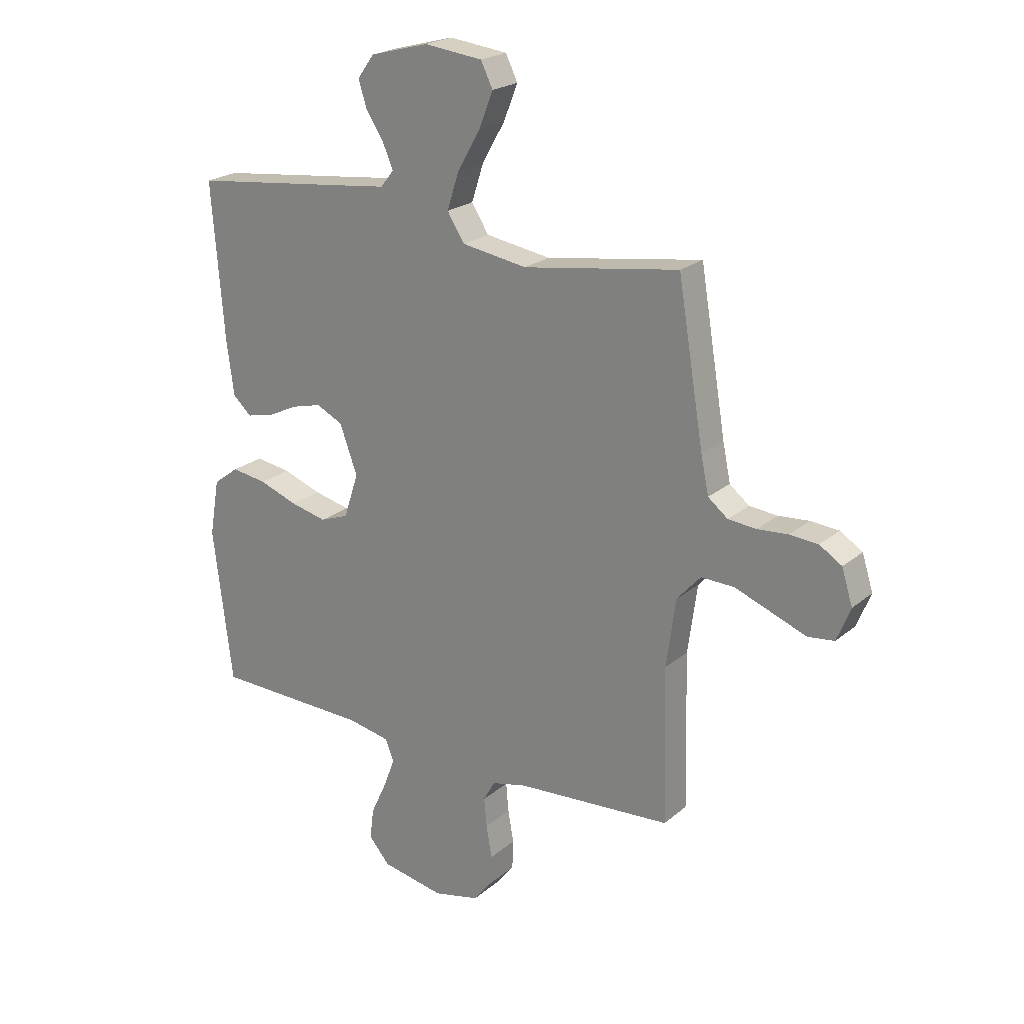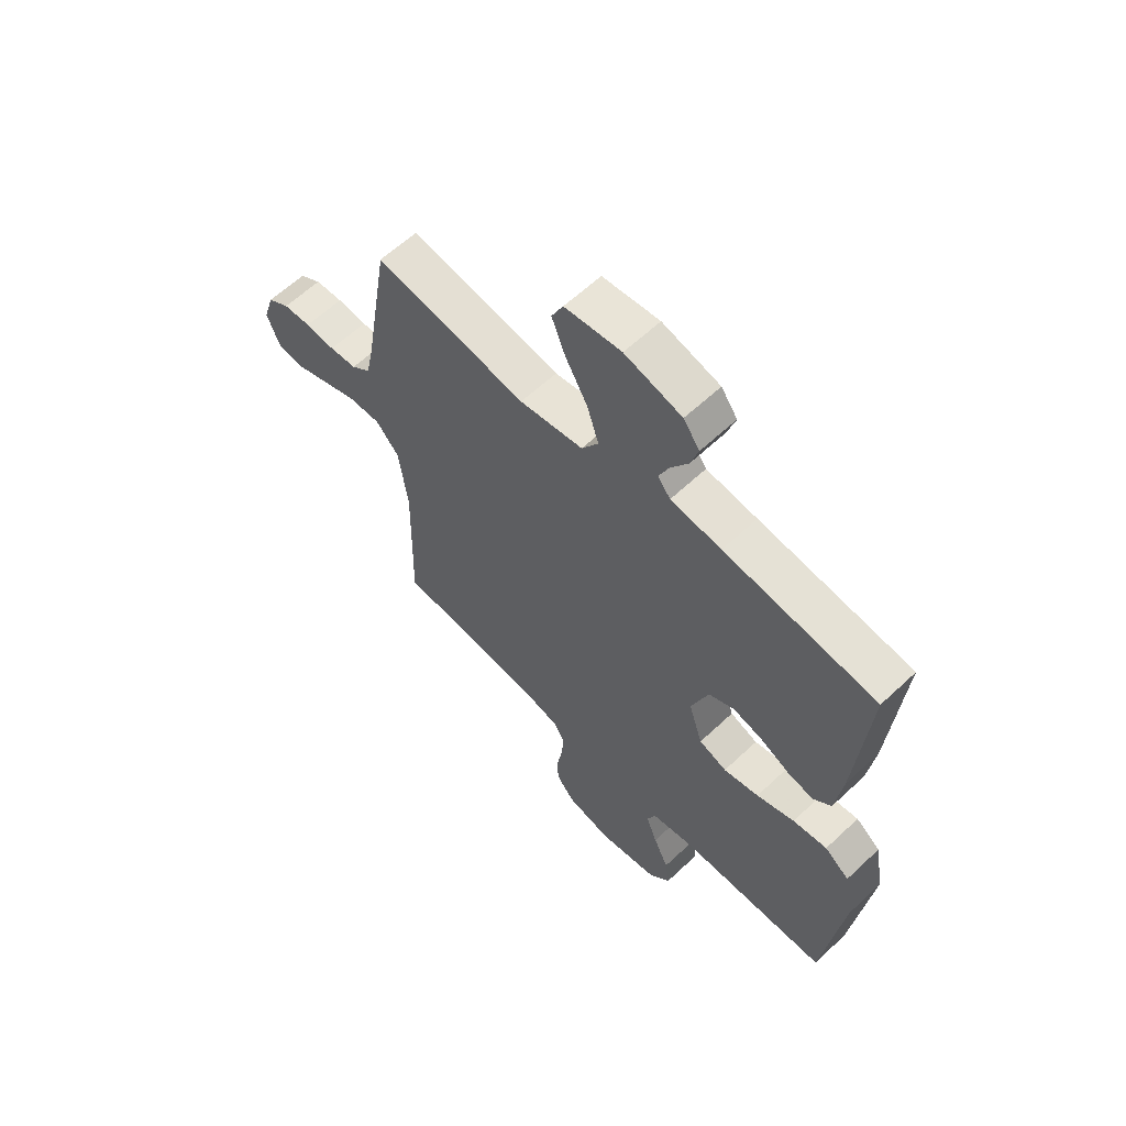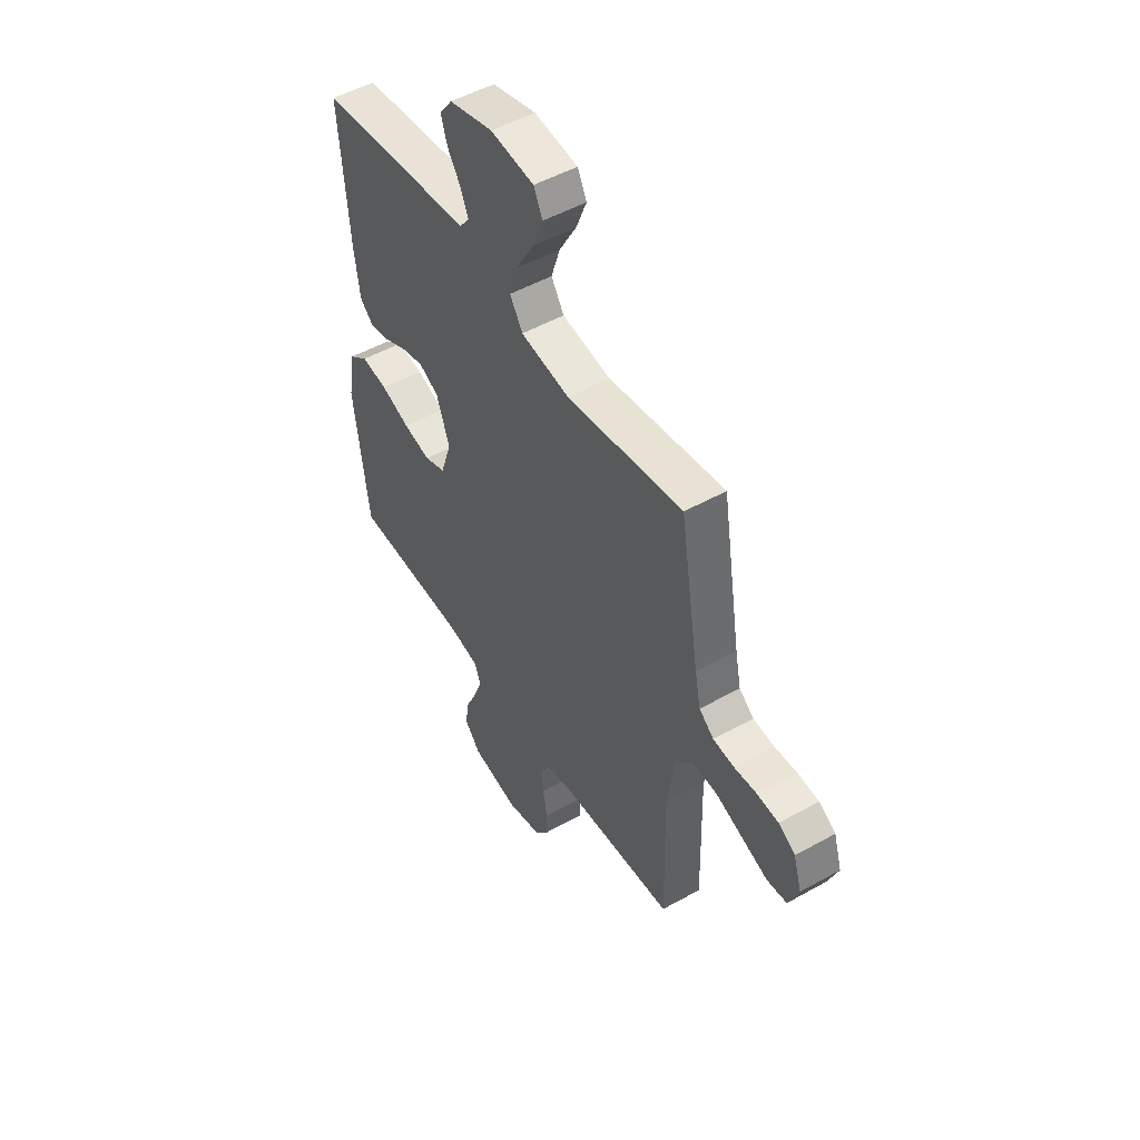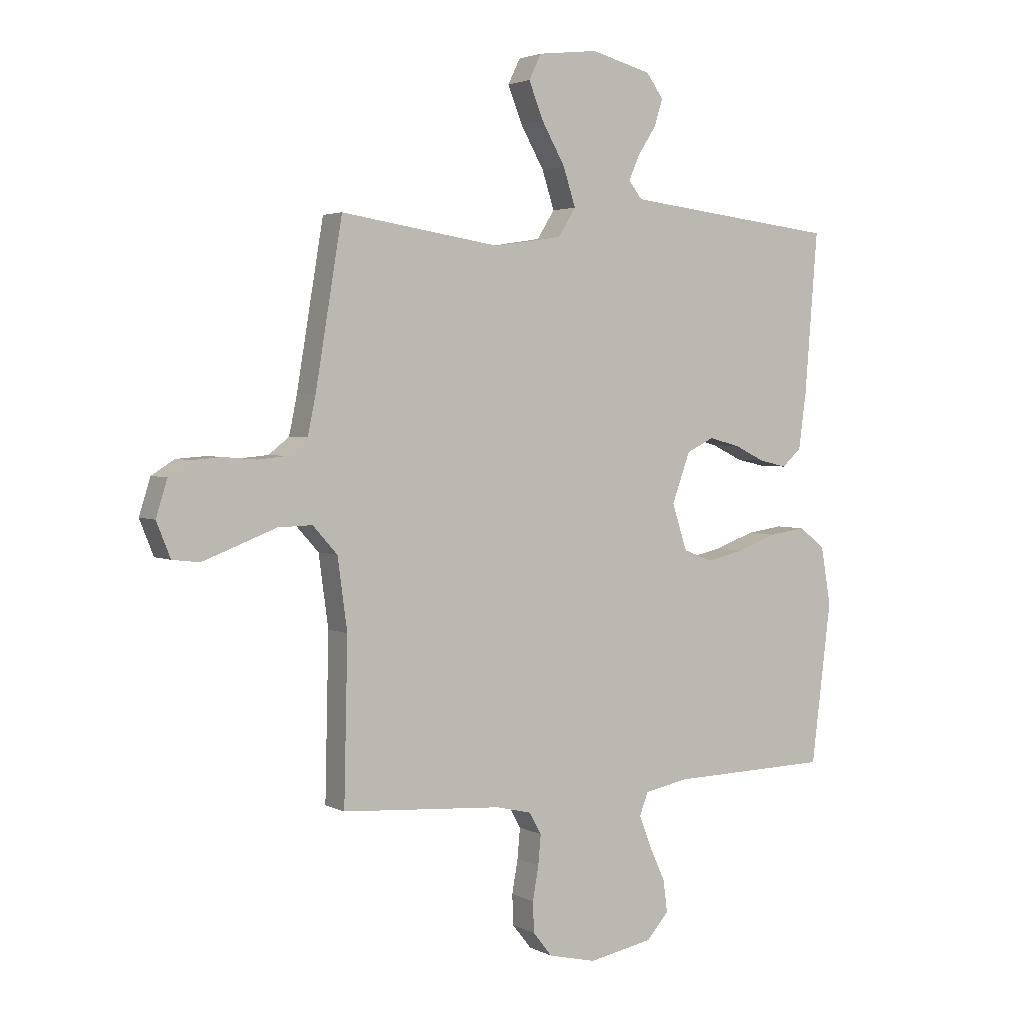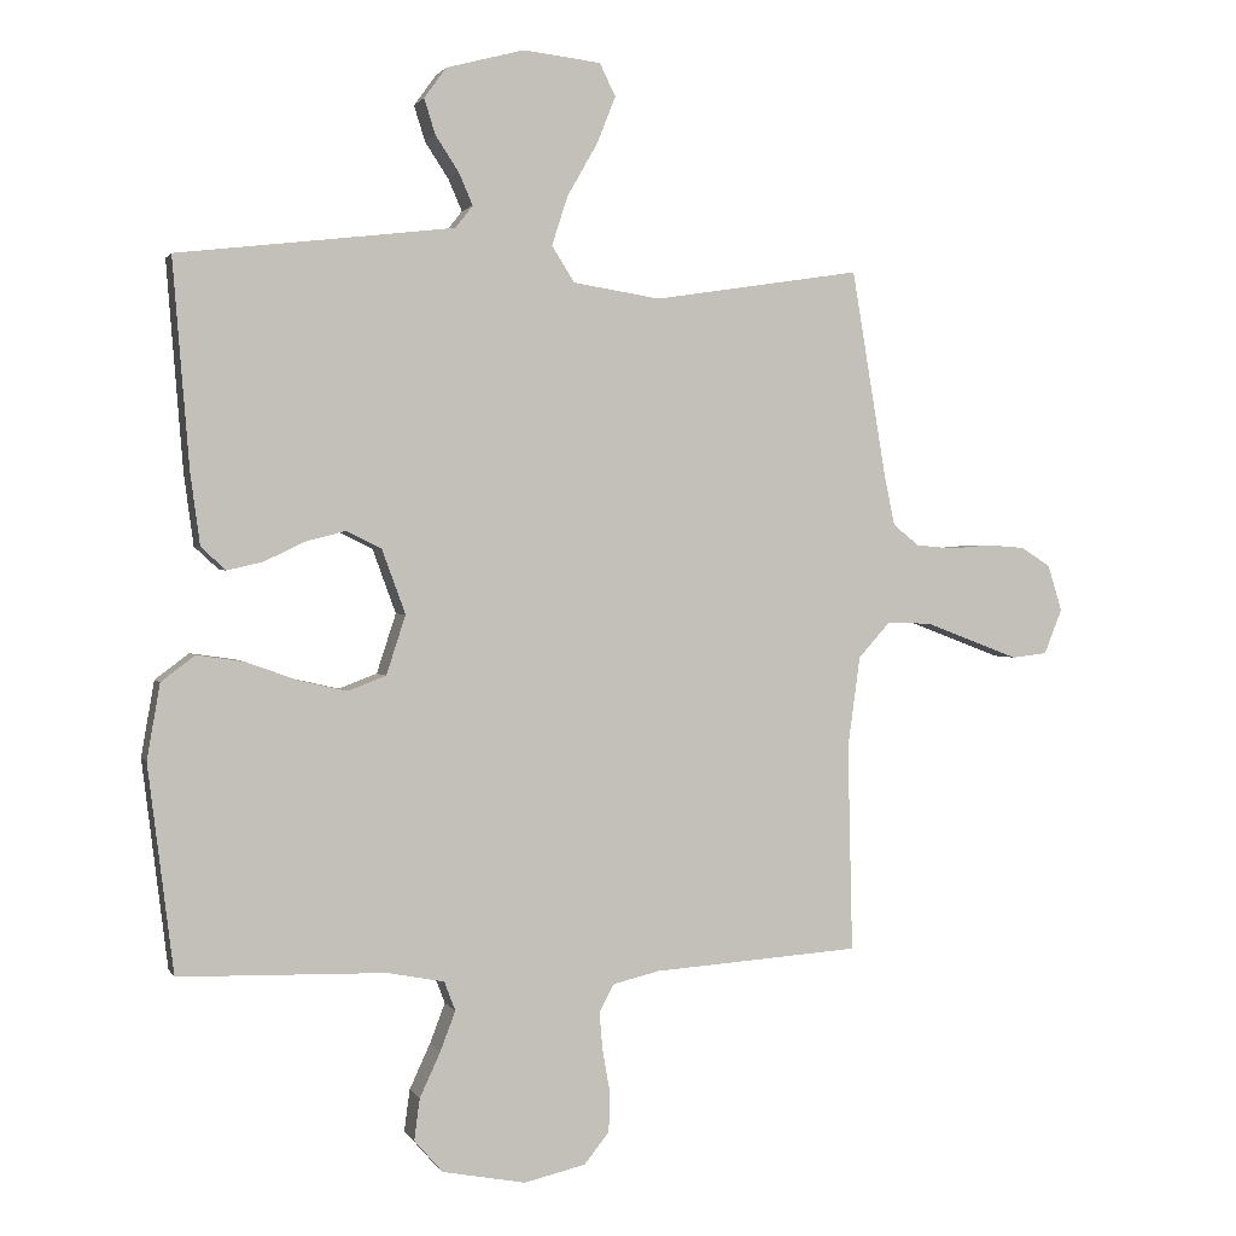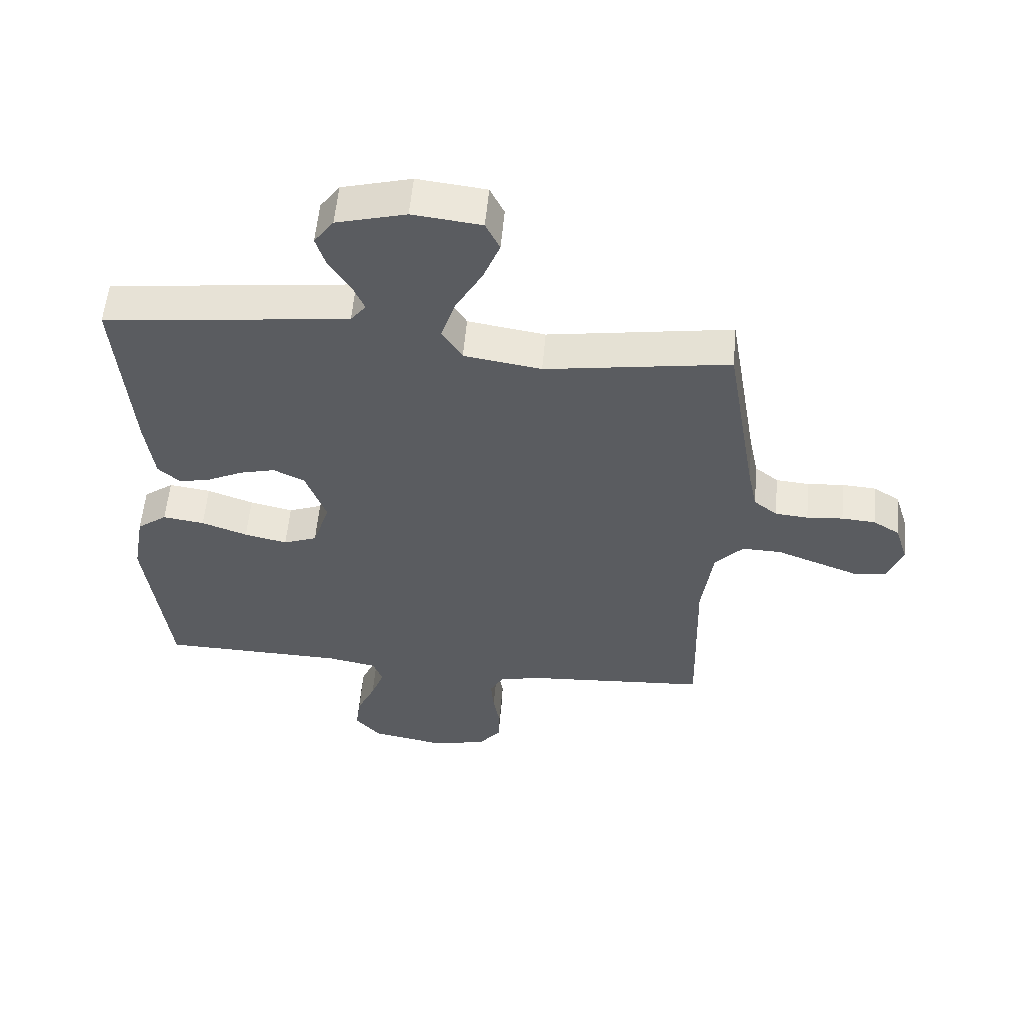
<metadata>
{"format":"obj","ext":"obj","renderer":"f3d","projection":"perspective","resolution":1024,"background":"white","views":[{"elev":22.1,"azim":-144.7,"up":"+Z"},{"elev":61.3,"azim":46.3,"up":"+Z"},{"elev":50.4,"azim":-121.5,"up":"+Z"},{"elev":3.0,"azim":-31.4,"up":"+Z"},{"elev":1.5,"azim":164.1,"up":"+Z"},{"elev":55.9,"azim":-174.9,"up":"+Z"}]}
</metadata>
<code>
v -0.5 0.07 -0.5
v -0.493 0.07 -0.2
v -0.511 0.07 -0.068
v -0.557 0.07 -0.017
v -0.621 0.07 -0.019
v -0.692 0.07 -0.046
v -0.758 0.07 -0.071
v -0.809 0.07 -0.065
v -0.835 0.07 0
v -0.814 0.07 0.067
v -0.771 0.07 0.094
v -0.716 0.07 0.098
v -0.657 0.07 0.093
v -0.603 0.07 0.098
v -0.565 0.07 0.128
v -0.55 0.07 0.2
v -0.5 0.07 0.5
v -0.2 0.07 0.454
v -0.074 0.07 0.474
v -0.041 0.07 0.526
v -0.064 0.07 0.597
v -0.108 0.07 0.674
v -0.135 0.07 0.742
v -0.112 0.07 0.789
v 0 0.07 0.802
v 0.113 0.07 0.772
v 0.145 0.07 0.728
v 0.129 0.07 0.677
v 0.095 0.07 0.625
v 0.075 0.07 0.579
v 0.1 0.07 0.547
v 0.2 0.07 0.535
v 0.5 0.07 0.5
v 0.476 0.07 0.2
v 0.462 0.07 0.096
v 0.426 0.07 0.063
v 0.374 0.07 0.075
v 0.316 0.07 0.103
v 0.258 0.07 0.118
v 0.207 0.07 0.093
v 0.173 0.07 0
v 0.201 0.07 -0.086
v 0.256 0.07 -0.107
v 0.326 0.07 -0.091
v 0.401 0.07 -0.064
v 0.469 0.07 -0.054
v 0.518 0.07 -0.091
v 0.537 0.07 -0.2
v 0.5 0.07 -0.5
v 0.2 0.07 -0.507
v 0.118 0.07 -0.523
v 0.102 0.07 -0.565
v 0.124 0.07 -0.623
v 0.154 0.07 -0.688
v 0.162 0.07 -0.748
v 0.121 0.07 -0.795
v 0 0.07 -0.818
v -0.089 0.07 -0.797
v -0.125 0.07 -0.752
v -0.127 0.07 -0.695
v -0.116 0.07 -0.633
v -0.111 0.07 -0.577
v -0.133 0.07 -0.537
v -0.2 0.07 -0.521
v -0.5 0 -0.5
v -0.493 0 -0.2
v -0.511 0 -0.068
v -0.557 0 -0.017
v -0.621 0 -0.019
v -0.692 0 -0.046
v -0.758 0 -0.071
v -0.809 0 -0.065
v -0.835 0 0
v -0.814 0 0.067
v -0.771 0 0.094
v -0.716 0 0.098
v -0.657 0 0.093
v -0.603 0 0.098
v -0.565 0 0.128
v -0.55 0 0.2
v -0.5 0 0.5
v -0.2 0 0.454
v -0.074 0 0.474
v -0.041 0 0.526
v -0.064 0 0.597
v -0.108 0 0.674
v -0.135 0 0.742
v -0.112 0 0.789
v 0 0 0.802
v 0.113 0 0.772
v 0.145 0 0.728
v 0.129 0 0.677
v 0.095 0 0.625
v 0.075 0 0.579
v 0.1 0 0.547
v 0.2 0 0.535
v 0.5 0 0.5
v 0.476 0 0.2
v 0.462 0 0.096
v 0.426 0 0.063
v 0.374 0 0.075
v 0.316 0 0.103
v 0.258 0 0.118
v 0.207 0 0.093
v 0.173 0 0
v 0.201 0 -0.086
v 0.256 0 -0.107
v 0.326 0 -0.091
v 0.401 0 -0.064
v 0.469 0 -0.054
v 0.518 0 -0.091
v 0.537 0 -0.2
v 0.5 0 -0.5
v 0.2 0 -0.507
v 0.118 0 -0.523
v 0.102 0 -0.565
v 0.124 0 -0.623
v 0.154 0 -0.688
v 0.162 0 -0.748
v 0.121 0 -0.795
v 0 0 -0.818
v -0.089 0 -0.797
v -0.125 0 -0.752
v -0.127 0 -0.695
v -0.116 0 -0.633
v -0.111 0 -0.577
v -0.133 0 -0.537
v -0.2 0 -0.521
f 59 60 61
f 58 59 61
f 57 58 61
f 56 57 61
f 55 56 61
f 54 55 61
f 53 54 61
f 52 53 61 62
f 51 52 62 63
f 48 49 50
f 47 48 50
f 46 47 50
f 45 46 50
f 44 45 50
f 51 63 64
f 50 51 64
f 44 50 64
f 43 44 64
f 36 37 38
f 35 36 38
f 34 35 38
f 33 34 38
f 32 33 38
f 31 32 38 39
f 30 31 39 40
f 27 28 29
f 26 27 29
f 25 26 29
f 24 25 29
f 23 24 29
f 22 23 29
f 21 22 29
f 20 21 29 30
f 30 40 41
f 20 30 41
f 19 20 41
f 16 17 18
f 19 41 42
f 18 19 42
f 16 18 42
f 15 16 42
f 11 12 13
f 10 11 13
f 9 10 13
f 8 9 13
f 7 8 13
f 6 7 13
f 5 6 13
f 4 5 13 14
f 64 1 2
f 43 64 2
f 42 43 2
f 14 15 42
f 4 14 42
f 3 4 42
f 2 3 42
f 125 124 123
f 125 123 122
f 125 122 121
f 125 121 120
f 125 120 119
f 125 119 118
f 125 118 117
f 126 125 117 116
f 127 126 116 115
f 114 113 112
f 114 112 111
f 114 111 110
f 114 110 109
f 114 109 108
f 128 127 115
f 128 115 114
f 128 114 108
f 128 108 107
f 102 101 100
f 102 100 99
f 102 99 98
f 102 98 97
f 102 97 96
f 103 102 96 95
f 104 103 95 94
f 93 92 91
f 93 91 90
f 93 90 89
f 93 89 88
f 93 88 87
f 93 87 86
f 93 86 85
f 94 93 85 84
f 105 104 94
f 105 94 84
f 105 84 83
f 82 81 80
f 106 105 83
f 106 83 82
f 106 82 80
f 106 80 79
f 77 76 75
f 77 75 74
f 77 74 73
f 77 73 72
f 77 72 71
f 77 71 70
f 77 70 69
f 78 77 69 68
f 66 65 128
f 66 128 107
f 66 107 106
f 106 79 78
f 106 78 68
f 106 68 67
f 106 67 66
f 1 65 66 2
f 2 66 67 3
f 3 67 68 4
f 4 68 69 5
f 5 69 70 6
f 6 70 71 7
f 7 71 72 8
f 8 72 73 9
f 9 73 74 10
f 10 74 75 11
f 11 75 76 12
f 12 76 77 13
f 13 77 78 14
f 14 78 79 15
f 15 79 80 16
f 16 80 81 17
f 17 81 82 18
f 18 82 83 19
f 19 83 84 20
f 20 84 85 21
f 21 85 86 22
f 22 86 87 23
f 23 87 88 24
f 24 88 89 25
f 25 89 90 26
f 26 90 91 27
f 27 91 92 28
f 28 92 93 29
f 29 93 94 30
f 30 94 95 31
f 31 95 96 32
f 32 96 97 33
f 33 97 98 34
f 34 98 99 35
f 35 99 100 36
f 36 100 101 37
f 37 101 102 38
f 38 102 103 39
f 39 103 104 40
f 40 104 105 41
f 41 105 106 42
f 42 106 107 43
f 43 107 108 44
f 44 108 109 45
f 45 109 110 46
f 46 110 111 47
f 47 111 112 48
f 48 112 113 49
f 49 113 114 50
f 50 114 115 51
f 51 115 116 52
f 52 116 117 53
f 53 117 118 54
f 54 118 119 55
f 55 119 120 56
f 56 120 121 57
f 57 121 122 58
f 58 122 123 59
f 59 123 124 60
f 60 124 125 61
f 61 125 126 62
f 62 126 127 63
f 63 127 128 64
f 64 128 65 1

</code>
